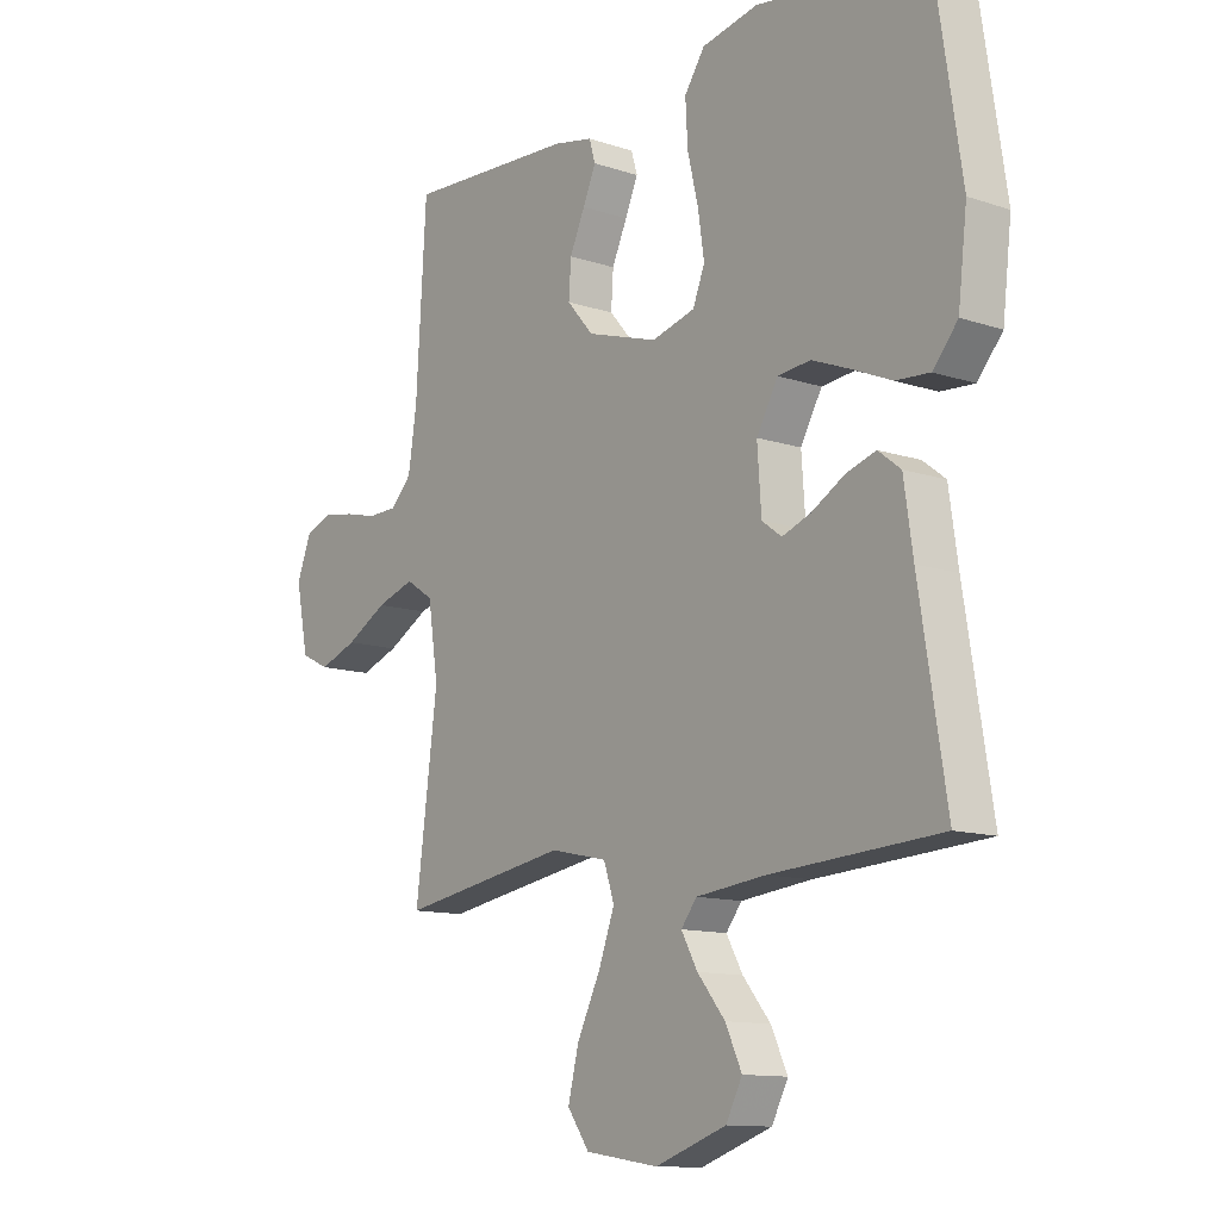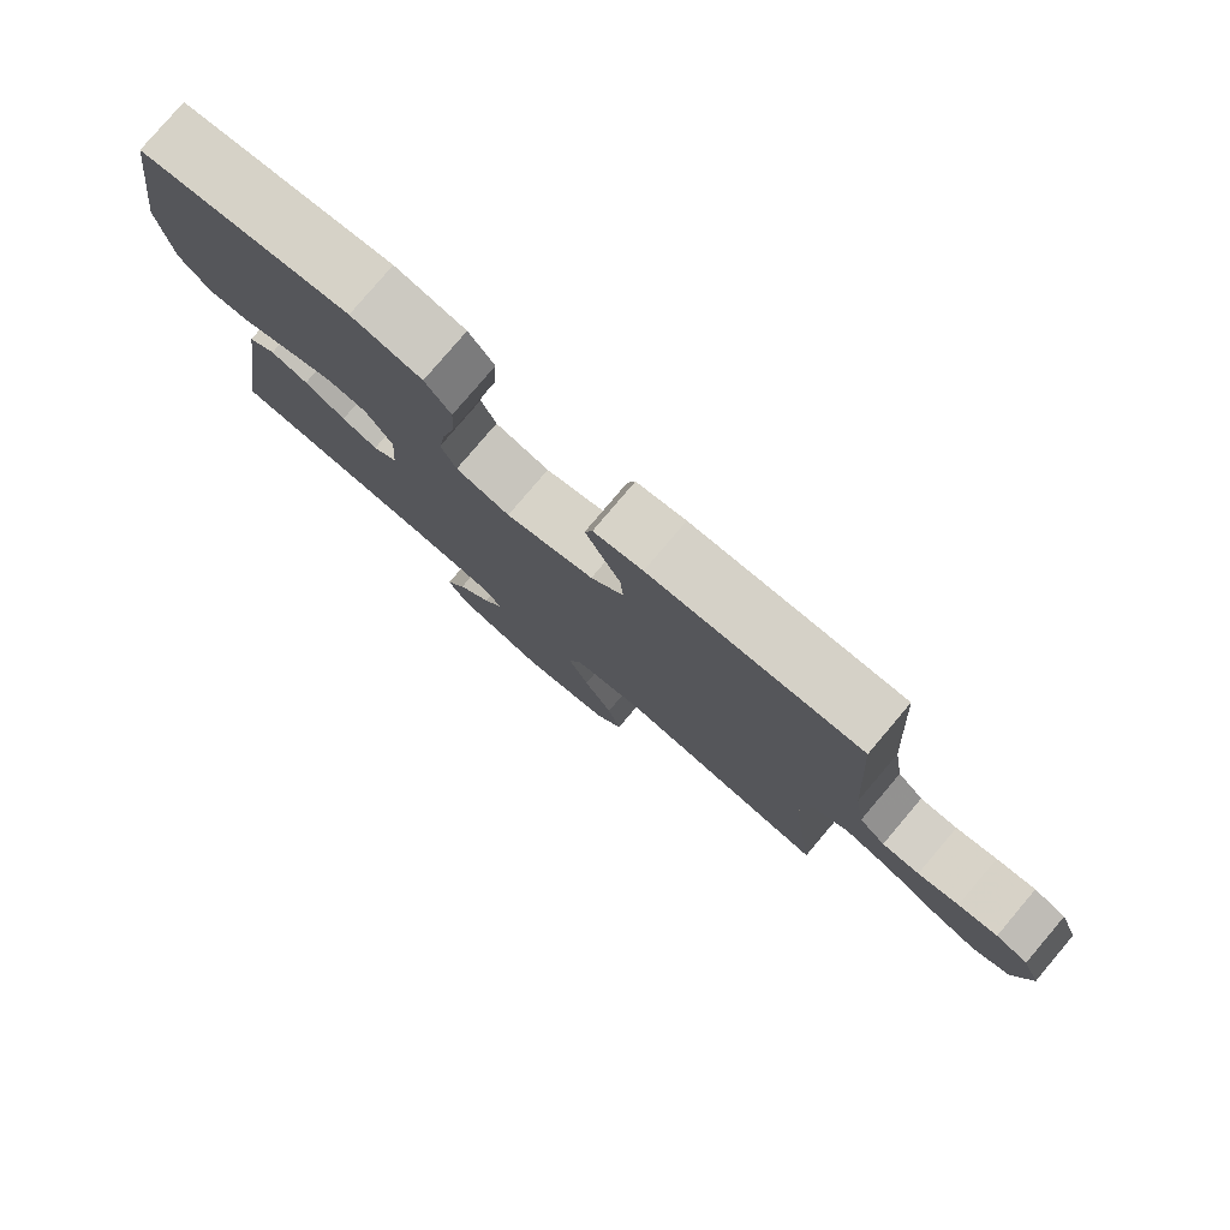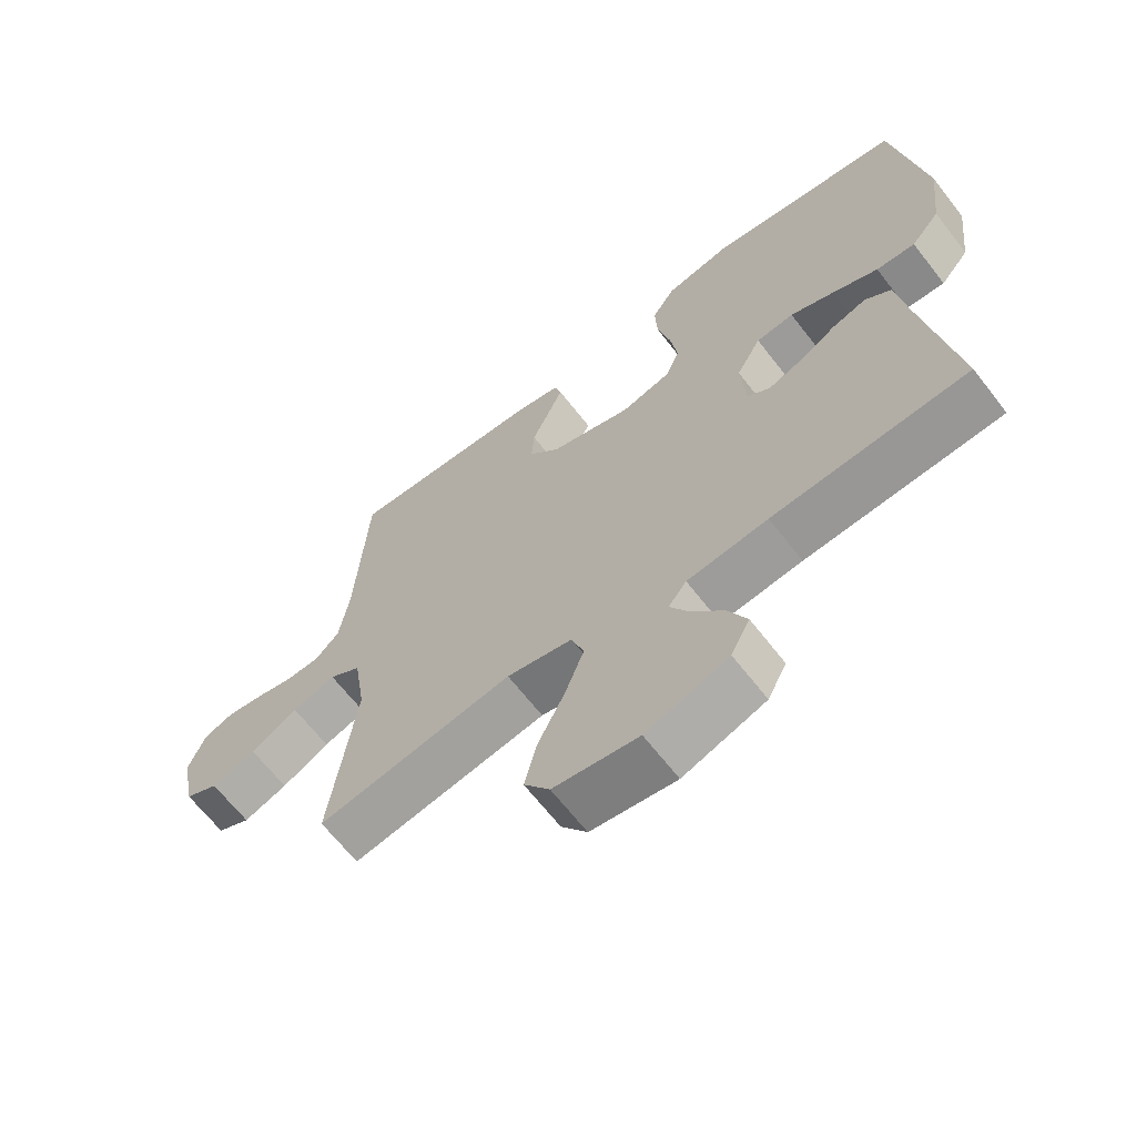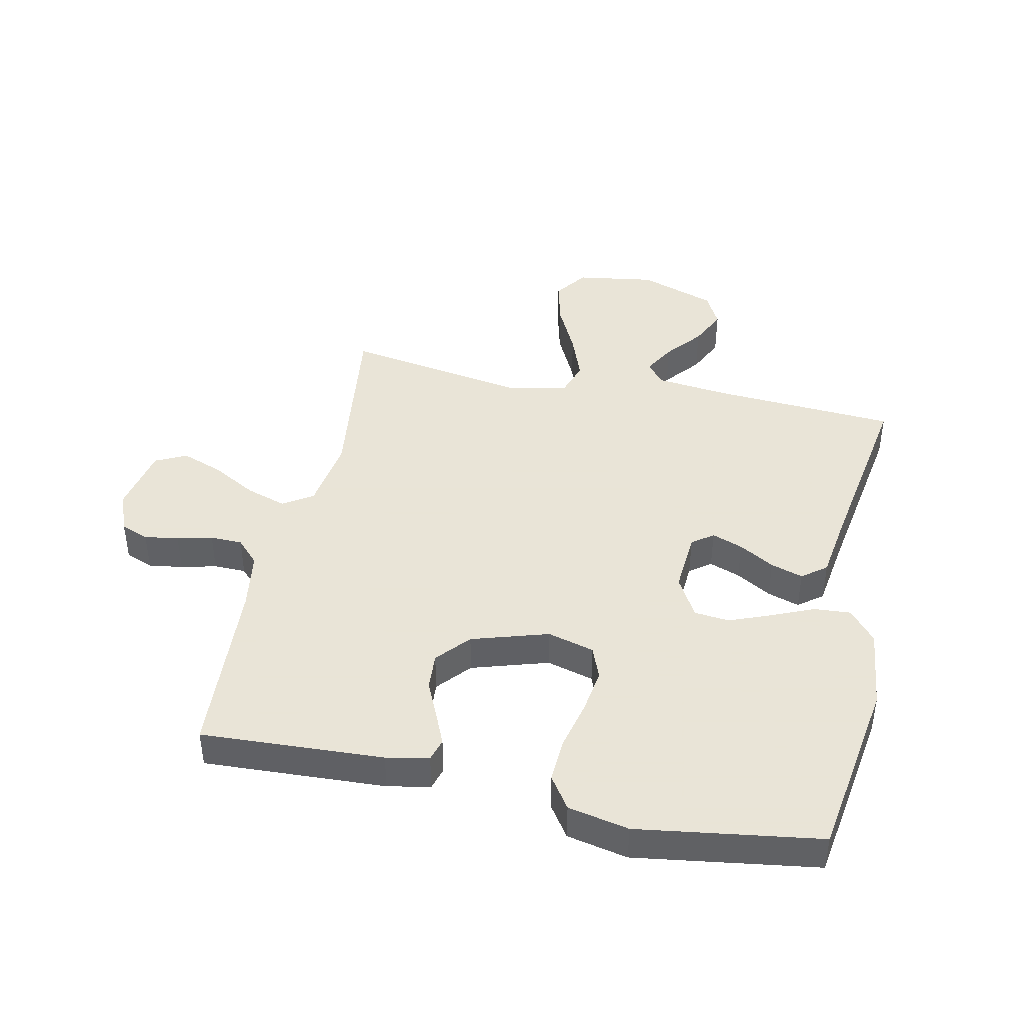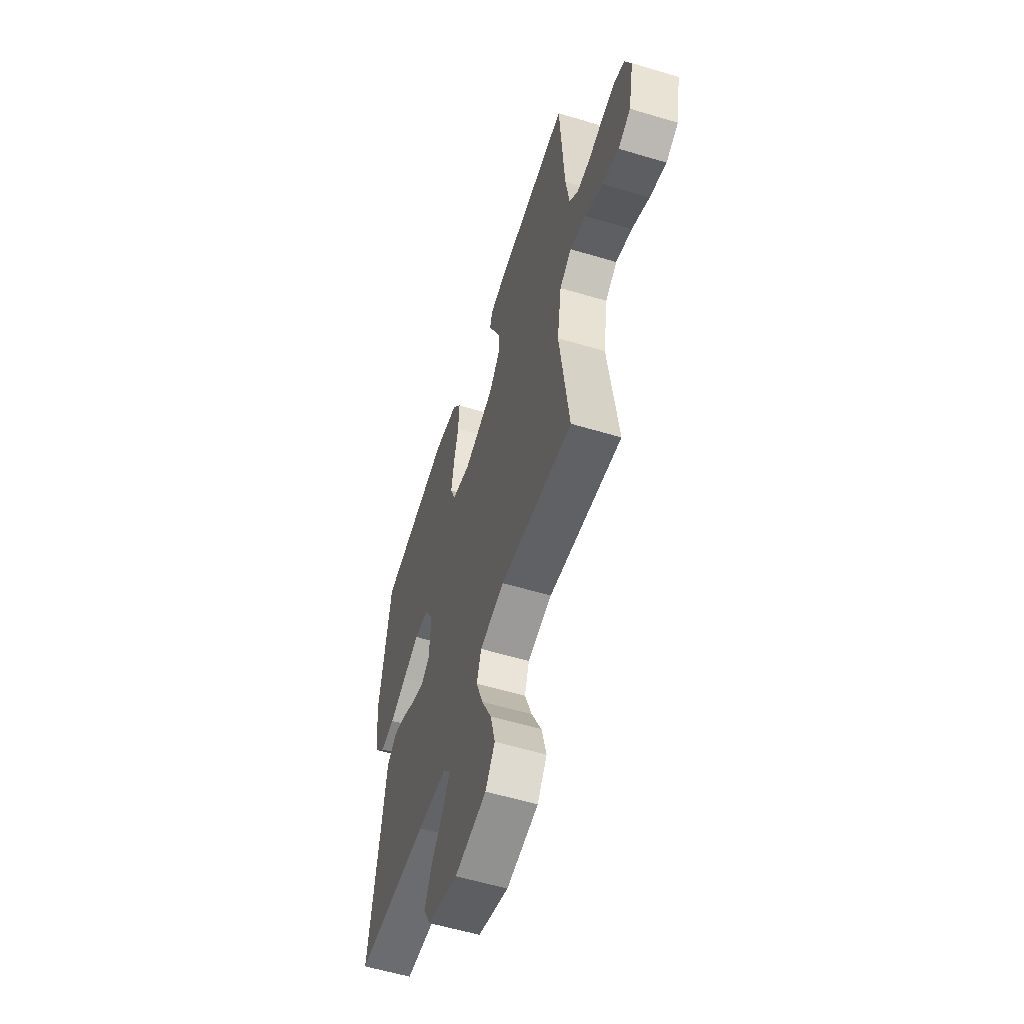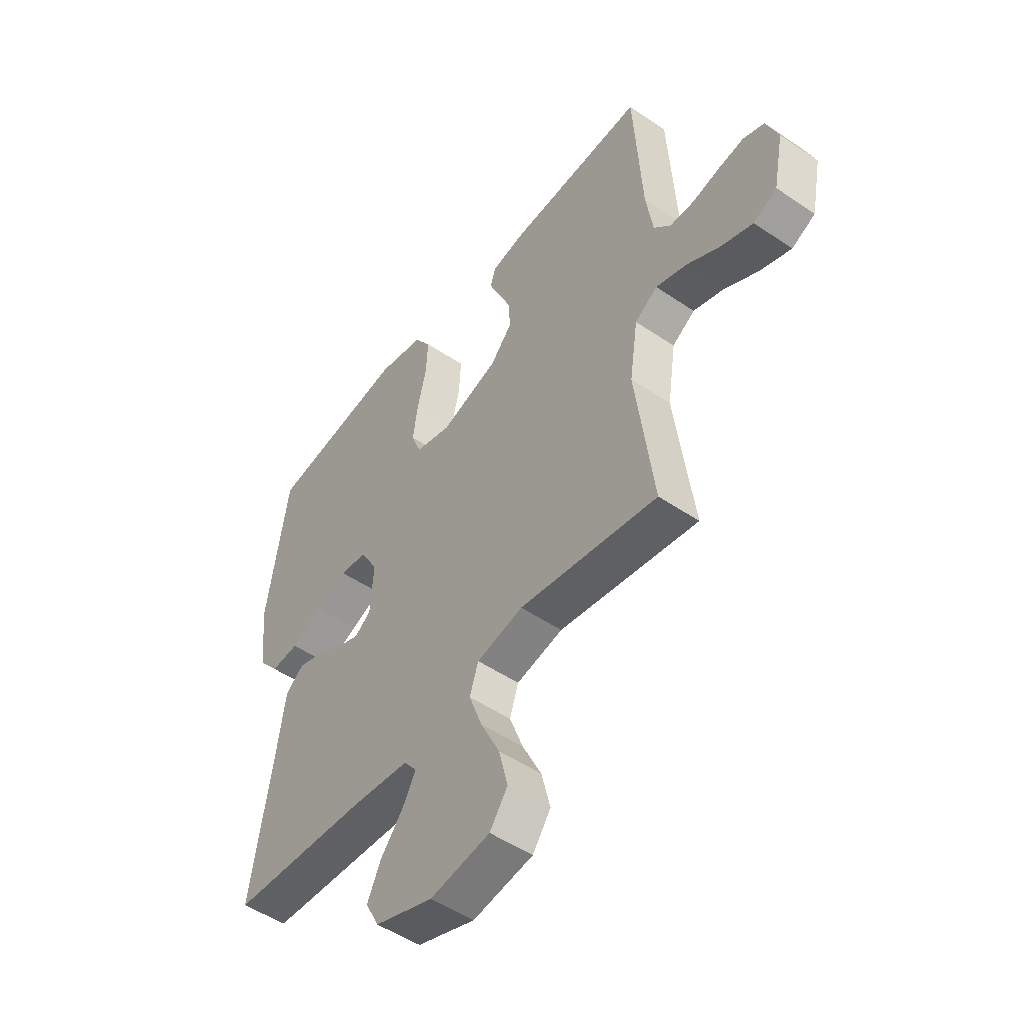
<metadata>
{"format":"obj","ext":"obj","renderer":"f3d","projection":"perspective","resolution":1024,"background":"white","views":[{"elev":-12.0,"azim":51.6,"up":"+Z"},{"elev":79.5,"azim":-139.7,"up":"+Z"},{"elev":-65.8,"azim":37.8,"up":"+Z"},{"elev":42.8,"azim":12.1,"up":"+Y"},{"elev":-57.3,"azim":-107.4,"up":"+Z"},{"elev":-50.4,"azim":-126.7,"up":"+Z"}]}
</metadata>
<code>
v -0.5 0.07 -0.5
v -0.461 0.07 -0.2
v -0.479 0.07 -0.08
v -0.528 0.07 -0.048
v -0.595 0.07 -0.07
v -0.668 0.07 -0.111
v -0.736 0.07 -0.136
v -0.787 0.07 -0.111
v -0.809 0.07 0
v -0.783 0.07 0.067
v -0.737 0.07 0.085
v -0.681 0.07 0.076
v -0.623 0.07 0.062
v -0.57 0.07 0.063
v -0.533 0.07 0.102
v -0.518 0.07 0.2
v -0.5 0.07 0.5
v -0.2 0.07 0.485
v -0.13 0.07 0.471
v -0.119 0.07 0.434
v -0.142 0.07 0.381
v -0.169 0.07 0.321
v -0.173 0.07 0.26
v -0.126 0.07 0.206
v 0 0.07 0.167
v 0.077 0.07 0.188
v 0.098 0.07 0.242
v 0.087 0.07 0.316
v 0.068 0.07 0.396
v 0.064 0.07 0.47
v 0.1 0.07 0.523
v 0.2 0.07 0.544
v 0.5 0.07 0.5
v 0.546 0.07 0.2
v 0.53 0.07 0.064
v 0.486 0.07 0.012
v 0.426 0.07 0.016
v 0.356 0.07 0.046
v 0.288 0.07 0.073
v 0.23 0.07 0.067
v 0.192 0.07 0
v 0.199 0.07 -0.102
v 0.234 0.07 -0.128
v 0.285 0.07 -0.109
v 0.343 0.07 -0.075
v 0.396 0.07 -0.058
v 0.436 0.07 -0.089
v 0.452 0.07 -0.2
v 0.5 0.07 -0.5
v 0.2 0.07 -0.519
v 0.076 0.07 -0.533
v 0.048 0.07 -0.569
v 0.077 0.07 -0.621
v 0.126 0.07 -0.681
v 0.155 0.07 -0.743
v 0.126 0.07 -0.799
v 0 0.07 -0.843
v -0.13 0.07 -0.823
v -0.169 0.07 -0.768
v -0.15 0.07 -0.691
v -0.109 0.07 -0.607
v -0.08 0.07 -0.529
v -0.099 0.07 -0.472
v -0.2 0.07 -0.45
v -0.5 0 -0.5
v -0.461 0 -0.2
v -0.479 0 -0.08
v -0.528 0 -0.048
v -0.595 0 -0.07
v -0.668 0 -0.111
v -0.736 0 -0.136
v -0.787 0 -0.111
v -0.809 0 0
v -0.783 0 0.067
v -0.737 0 0.085
v -0.681 0 0.076
v -0.623 0 0.062
v -0.57 0 0.063
v -0.533 0 0.102
v -0.518 0 0.2
v -0.5 0 0.5
v -0.2 0 0.485
v -0.13 0 0.471
v -0.119 0 0.434
v -0.142 0 0.381
v -0.169 0 0.321
v -0.173 0 0.26
v -0.126 0 0.206
v 0 0 0.167
v 0.077 0 0.188
v 0.098 0 0.242
v 0.087 0 0.316
v 0.068 0 0.396
v 0.064 0 0.47
v 0.1 0 0.523
v 0.2 0 0.544
v 0.5 0 0.5
v 0.546 0 0.2
v 0.53 0 0.064
v 0.486 0 0.012
v 0.426 0 0.016
v 0.356 0 0.046
v 0.288 0 0.073
v 0.23 0 0.067
v 0.192 0 0
v 0.199 0 -0.102
v 0.234 0 -0.128
v 0.285 0 -0.109
v 0.343 0 -0.075
v 0.396 0 -0.058
v 0.436 0 -0.089
v 0.452 0 -0.2
v 0.5 0 -0.5
v 0.2 0 -0.519
v 0.076 0 -0.533
v 0.048 0 -0.569
v 0.077 0 -0.621
v 0.126 0 -0.681
v 0.155 0 -0.743
v 0.126 0 -0.799
v 0 0 -0.843
v -0.13 0 -0.823
v -0.169 0 -0.768
v -0.15 0 -0.691
v -0.109 0 -0.607
v -0.08 0 -0.529
v -0.099 0 -0.472
v -0.2 0 -0.45
f 58 59 60 61
f 58 61 62
f 57 58 62
f 56 57 62
f 53 54 55 56
f 52 53 56 62
f 51 52 62 63
f 48 49 50
f 48 50 51 63
f 44 45 46 47
f 43 44 47 48
f 35 36 37 38
f 35 38 39
f 34 35 39
f 33 34 39 40
f 31 32 33 40
f 28 29 30 31
f 27 28 31 40
f 19 20 21 22
f 17 18 19 22
f 16 17 22 23
f 15 16 23 24
f 10 11 12 13
f 8 9 10 13
f 8 13 14
f 5 6 7 8
f 4 5 8 14
f 3 4 14 15
f 64 1 2
f 64 2 3
f 43 48 63 64
f 42 43 64 3
f 41 42 3 15
f 26 27 40 41
f 25 26 41
f 15 24 25 41
f 125 124 123 122
f 126 125 122
f 126 122 121
f 126 121 120
f 120 119 118 117
f 126 120 117 116
f 127 126 116 115
f 114 113 112
f 127 115 114 112
f 111 110 109 108
f 112 111 108 107
f 102 101 100 99
f 103 102 99
f 103 99 98
f 104 103 98 97
f 104 97 96 95
f 95 94 93 92
f 104 95 92 91
f 86 85 84 83
f 86 83 82 81
f 87 86 81 80
f 88 87 80 79
f 77 76 75 74
f 77 74 73 72
f 78 77 72
f 72 71 70 69
f 78 72 69 68
f 79 78 68 67
f 66 65 128
f 67 66 128
f 128 127 112 107
f 67 128 107 106
f 79 67 106 105
f 105 104 91 90
f 105 90 89
f 105 89 88 79
f 1 65 66 2
f 2 66 67 3
f 3 67 68 4
f 4 68 69 5
f 5 69 70 6
f 6 70 71 7
f 7 71 72 8
f 8 72 73 9
f 9 73 74 10
f 10 74 75 11
f 11 75 76 12
f 12 76 77 13
f 13 77 78 14
f 14 78 79 15
f 15 79 80 16
f 16 80 81 17
f 17 81 82 18
f 18 82 83 19
f 19 83 84 20
f 20 84 85 21
f 21 85 86 22
f 22 86 87 23
f 23 87 88 24
f 24 88 89 25
f 25 89 90 26
f 26 90 91 27
f 27 91 92 28
f 28 92 93 29
f 29 93 94 30
f 30 94 95 31
f 31 95 96 32
f 32 96 97 33
f 33 97 98 34
f 34 98 99 35
f 35 99 100 36
f 36 100 101 37
f 37 101 102 38
f 38 102 103 39
f 39 103 104 40
f 40 104 105 41
f 41 105 106 42
f 42 106 107 43
f 43 107 108 44
f 44 108 109 45
f 45 109 110 46
f 46 110 111 47
f 47 111 112 48
f 48 112 113 49
f 49 113 114 50
f 50 114 115 51
f 51 115 116 52
f 52 116 117 53
f 53 117 118 54
f 54 118 119 55
f 55 119 120 56
f 56 120 121 57
f 57 121 122 58
f 58 122 123 59
f 59 123 124 60
f 60 124 125 61
f 61 125 126 62
f 62 126 127 63
f 63 127 128 64
f 64 128 65 1

</code>
